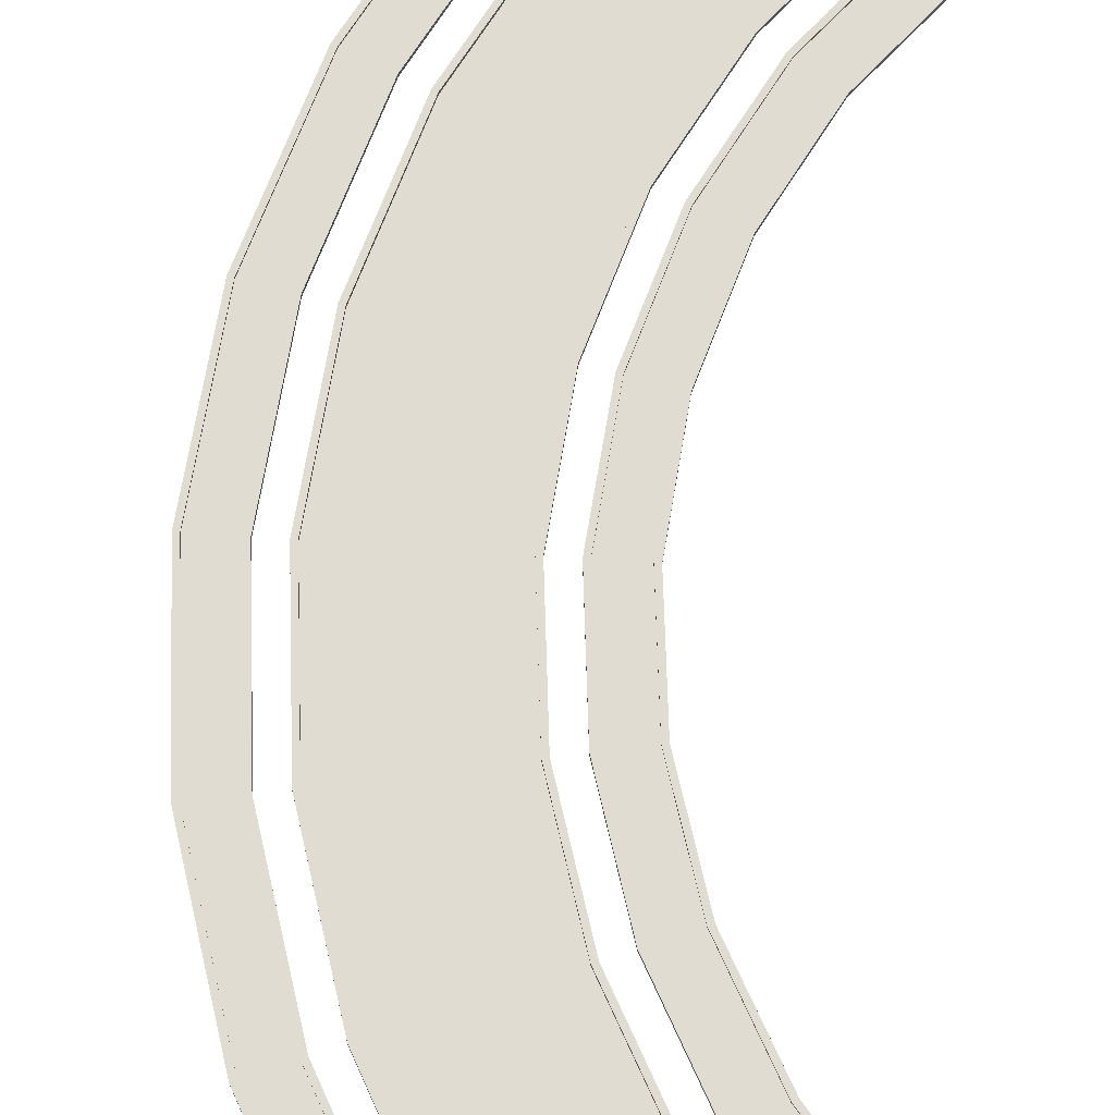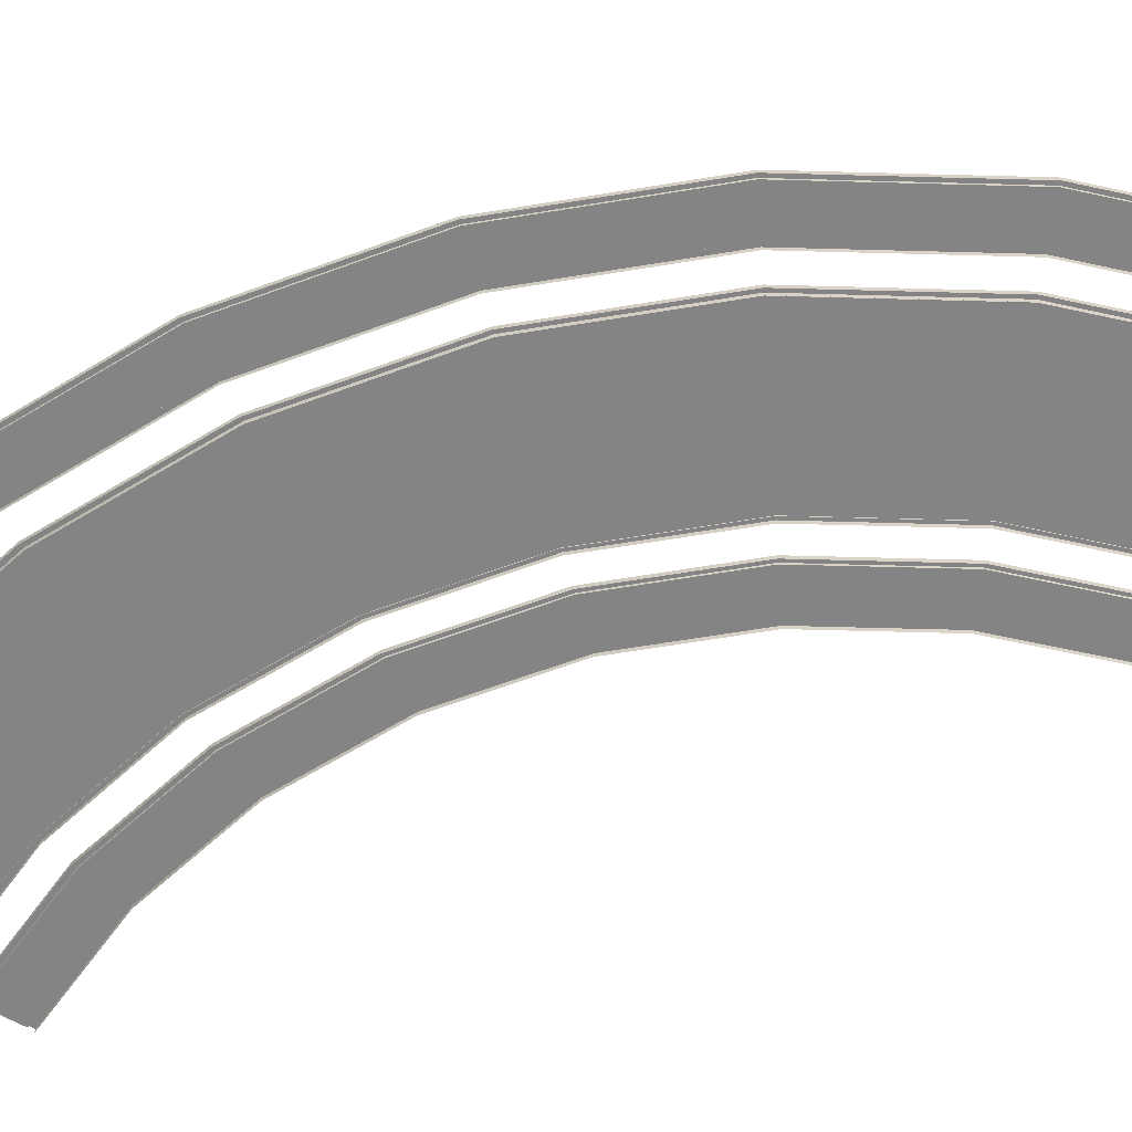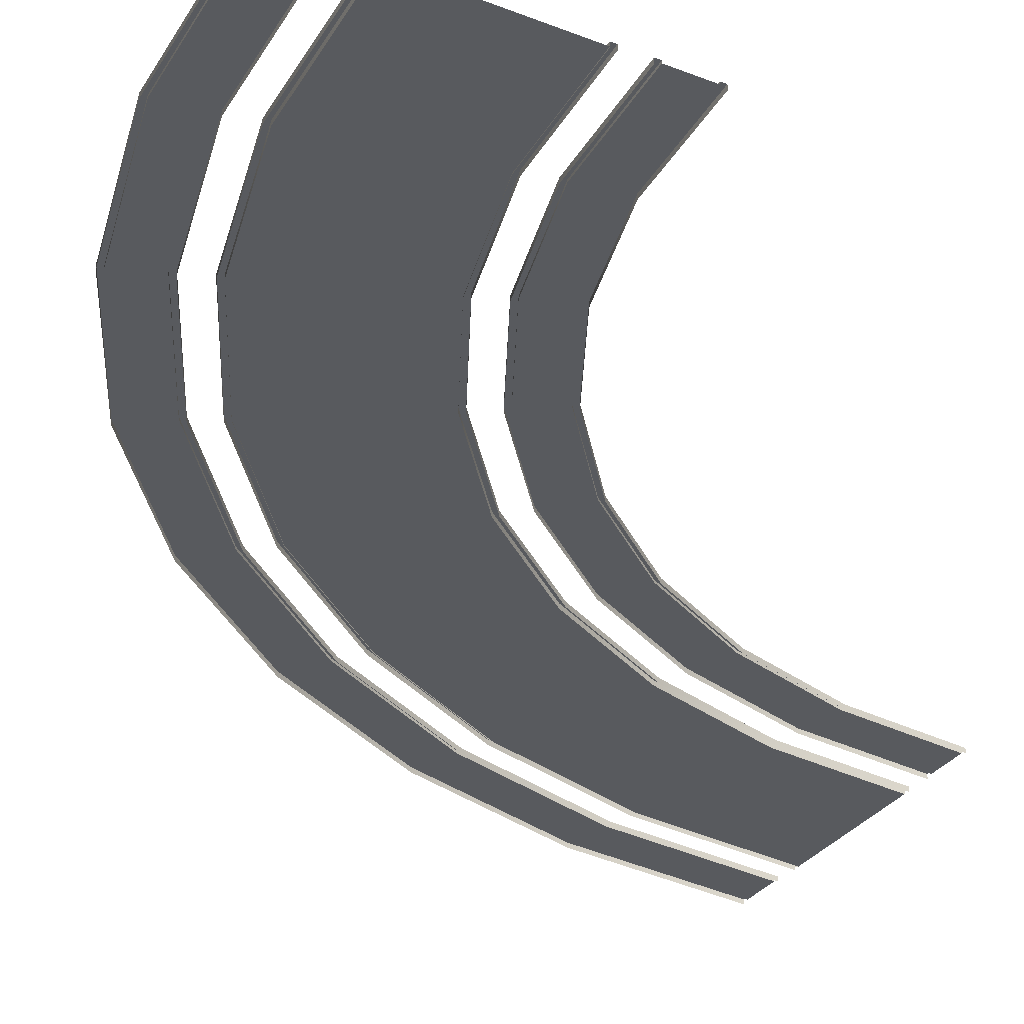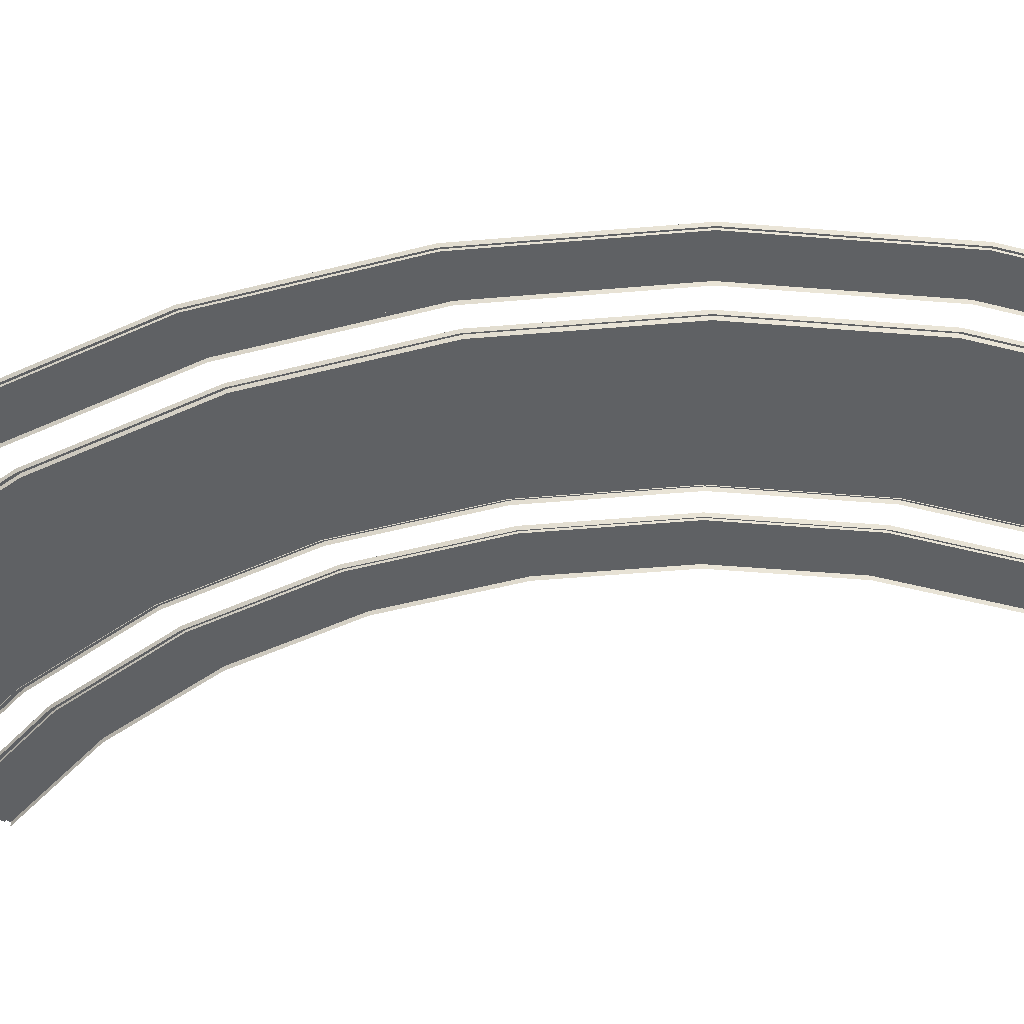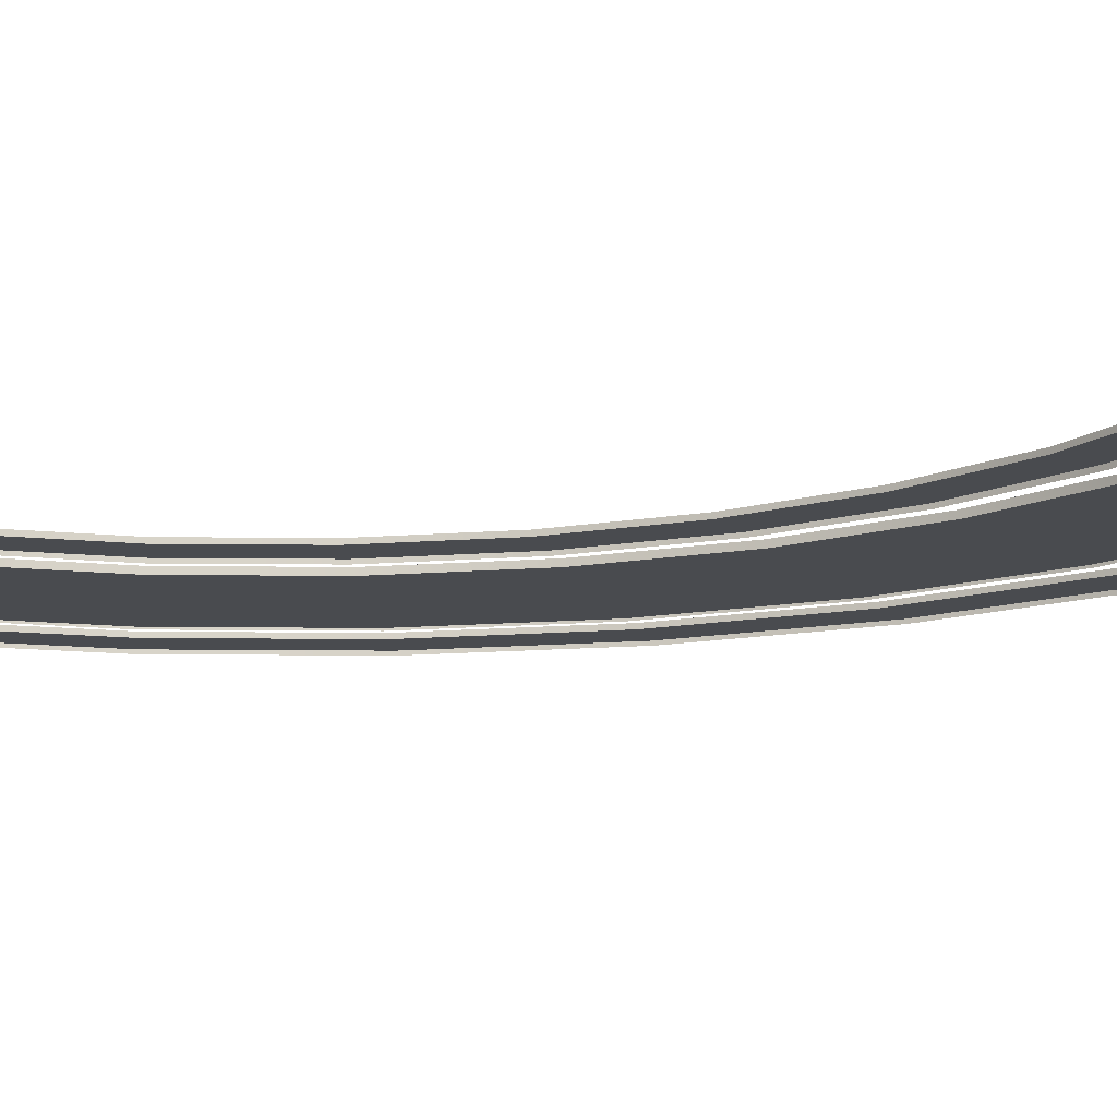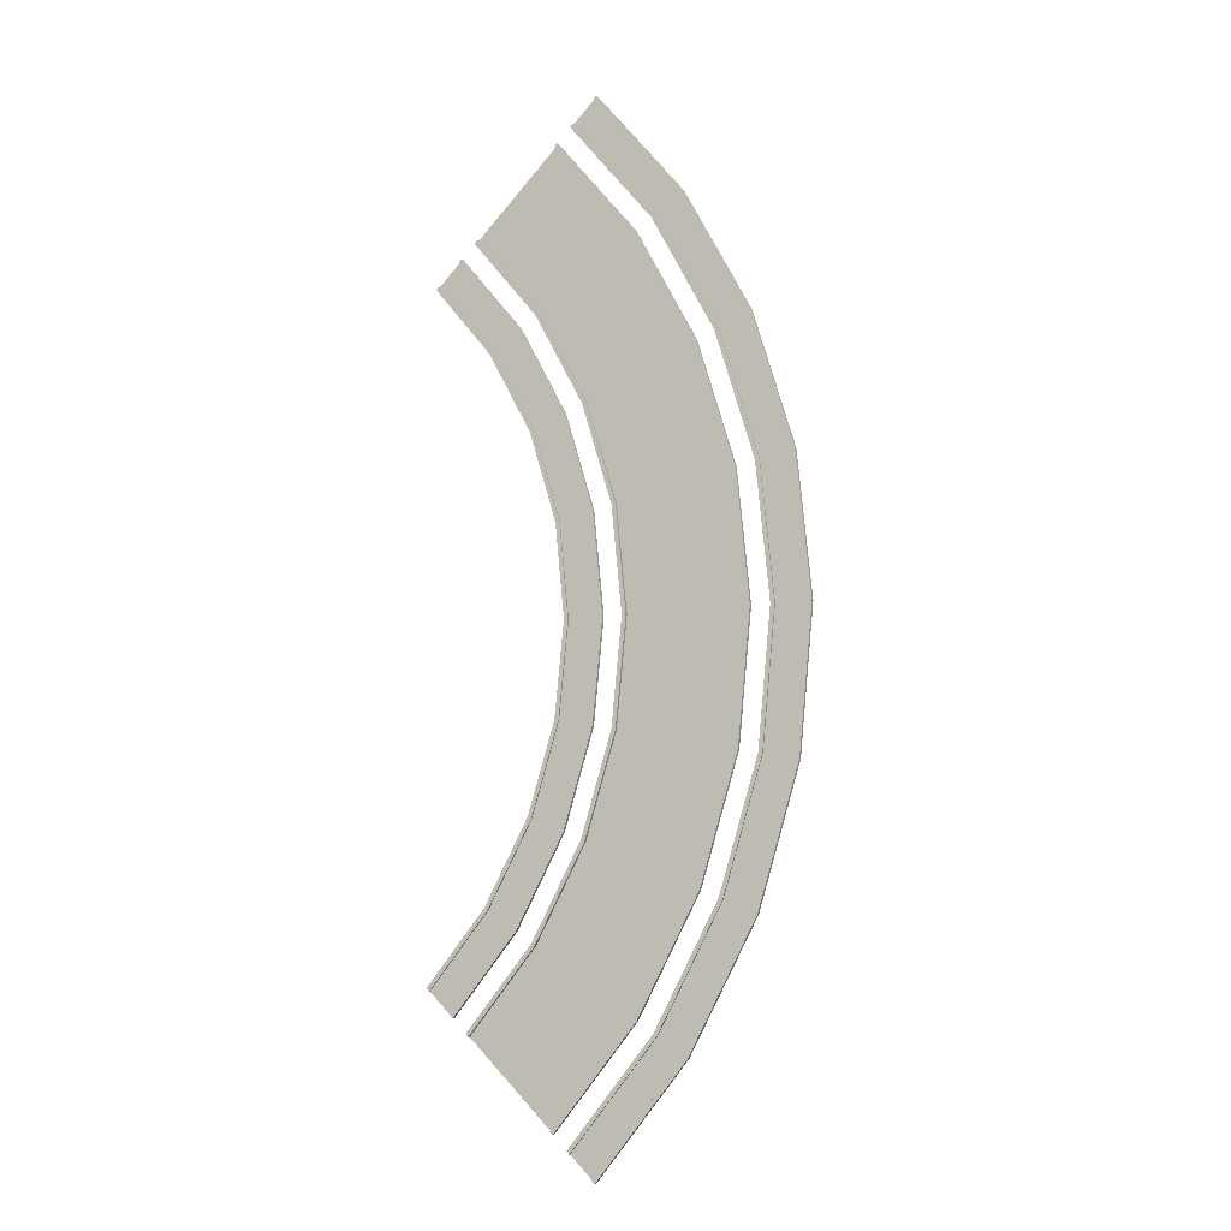
<metadata>
{"format":"obj","ext":"obj","renderer":"f3d","projection":"perspective","resolution":1024,"background":"white","views":[{"elev":69.1,"azim":3.9,"up":"+Y"},{"elev":-61.5,"azim":-74.7,"up":"+Y"},{"elev":-31.1,"azim":14.9,"up":"+Y"},{"elev":-45.8,"azim":-78.6,"up":"+Y"},{"elev":-14.1,"azim":105.5,"up":"+Y"},{"elev":-10.1,"azim":-155.8,"up":"+Z"}]}
</metadata>
<code>
v  4.426 0.05 -31.07
v  12.74 0.05 -25.52
v  18.45 0.05 -32.48
v  11.38 0.05 -39.55
v  9.72 0.15 -41.21
v  2.472 0.15 -32.38
v  2.472 0.3 -32.38
v  9.72 0.3 -41.21
v  7.598 -0 -43.33
v  -0.0225 -0 -34.05
v  -0.0225 0.3 -34.05
v  7.598 0.3 -43.33
v  11.13 0 -39.8
v  4.135 -0 -31.27
v  4.135 0.3 -31.27
v  11.13 0.3 -39.8
v  19.87 0.3 -31.06
v  14.4 0.3 -24.41
v  14.69 0.3 -24.21
v  20.11 0.3 -30.82
v  19.87 0 -31.06
v  14.4 0 -24.41
v  14.69 0.15 -24.21
v  16.9 0.15 -22.74
v  21.99 0.15 -28.94
v  20.11 0.15 -30.82
v  21.99 0.3 -28.94
v  16.9 0.3 -22.74
v  17.19 0.3 -22.54
v  22.24 0.3 -28.69
v  18.45 0.3 -32.48
v  12.74 0.3 -25.52
v  13.03 0.3 -25.32
v  18.7 0.3 -32.23
v  18.45 0 -32.48
v  12.74 0 -25.52
v  2.763 0.3 32.18
v  2.472 0.3 32.38
v  9.72 0.3 41.21
v  9.967 0.3 40.96
v  2.763 0 32.18
v  9.967 0 40.96
v  2.472 0.15 32.38
v  0.2685 0.15 33.85
v  7.846 0.15 43.08
v  9.72 0.15 41.21
v  0.2685 0.3 33.85
v  -0.0225 0.3 34.05
v  7.598 0.3 43.33
v  7.846 0.3 43.08
v  4.426 0.3 31.07
v  4.135 0.3 31.27
v  11.13 0.3 39.8
v  11.38 0.3 39.55
v  4.426 0 31.07
v  11.38 -0 39.55
v  14.69 0.15 24.21
v  14.69 0.3 24.21
v  20.11 0.3 30.82
v  20.11 0.15 30.82
v  17.19 -0 22.54
v  17.19 0.3 22.54
v  22.24 0.3 28.69
v  22.24 -0 28.69
v  13.03 -0 25.32
v  13.03 0.3 25.32
v  18.7 0.3 32.23
v  18.7 -0 32.23
v  -0.7426 0.05 -21.4
v  8.496 0.05 -17.58
v  -2.914 0.15 -22.3
v  -2.914 0.3 -22.3
v  -5.685 -0 -23.45
v  -5.685 0.3 -23.45
v  -1.066 -0 -21.54
v  -1.066 0.3 -21.54
v  10.34 0.3 -16.81
v  10.67 0.3 -16.68
v  10.34 0 -16.81
v  10.67 0.15 -16.68
v  13.12 0.15 -15.66
v  13.12 0.3 -15.66
v  13.44 0.3 -15.53
v  8.496 0.3 -17.58
v  8.819 0.3 -17.44
v  8.496 0 -17.58
v  9.967 0.3 -40.96
v  2.763 0.3 -32.18
v  9.967 -0 -40.96
v  2.763 -0 -32.18
v  7.846 0.15 -43.08
v  0.2685 0.15 -33.85
v  7.846 0.3 -43.08
v  0.2685 0.3 -33.85
v  11.38 0.3 -39.55
v  4.426 0.3 -31.07
v  11.38 0 -39.55
v  4.426 -0 -31.07
v  22.24 0 -28.69
v  17.19 0 -22.54
v  18.7 0 -32.23
v  13.03 0 -25.32
v  -2.59 0.3 -22.17
v  -2.59 -0 -22.17
v  -5.362 0.15 -23.32
v  -5.362 0.3 -23.32
v  -0.7426 0.3 -21.4
v  -0.7426 -0 -21.4
v  13.44 0 -15.53
v  8.819 0 -17.44
v  -3.925 0.05 -10.91
v  5.883 0.05 -8.96
v  -6.23 0.15 -11.37
v  -6.23 0.3 -11.37
v  -9.172 -0 -11.96
v  -9.172 0.3 -11.96
v  -4.269 -0 -10.98
v  -4.269 0.3 -10.98
v  7.844 0.3 -8.57
v  8.187 0.3 -8.502
v  7.844 0 -8.57
v  8.187 0.15 -8.502
v  10.79 0.15 -7.985
v  10.79 0.3 -7.985
v  11.13 0.3 -7.917
v  5.883 0.3 -8.96
v  6.226 0.3 -8.892
v  5.883 0 -8.96
v  -5.887 0.3 -11.3
v  -5.887 -0 -11.3
v  -8.829 0.15 -11.89
v  -8.829 0.3 -11.89
v  -3.925 0.3 -10.91
v  -3.925 -0 -10.91
v  11.13 0 -7.917
v  6.226 0 -8.892
v  -5 0.05 0
v  5 0.05 0
v  -7.35 0.15 0
v  -7.35 0.3 0
v  -10.35 0 0
v  -10.35 0.3 0
v  -5.35 0 0
v  -5.35 0.3 0
v  7 0.3 0
v  7.35 0.3 0
v  7 -0 0
v  7.35 0.15 0
v  10 0.15 0
v  10 0.3 0
v  10.35 0.3 0
v  5 0.3 0
v  5.35 0.3 0
v  5 -0 0
v  -7 0.3 0
v  -7 0 0
v  -10 0.15 0
v  -10 0.3 0
v  -5 0.3 0
v  -5 0 0
v  10.35 -0 0
v  5.35 -0 0
v  -3.925 0.05 10.91
v  5.883 0.05 8.96
v  -6.23 0.15 11.37
v  -6.23 0.3 11.37
v  -9.172 0 11.96
v  -9.172 0.3 11.96
v  -4.269 0 10.98
v  -4.269 0.3 10.98
v  7.844 0.3 8.57
v  8.187 0.3 8.502
v  7.844 -0 8.57
v  8.187 0.15 8.502
v  10.79 0.15 7.985
v  10.79 0.3 7.985
v  11.13 0.3 7.917
v  5.883 0.3 8.96
v  6.226 0.3 8.892
v  5.883 -0 8.96
v  -5.887 0.3 11.3
v  -5.887 0 11.3
v  -8.829 0.15 11.89
v  -8.829 0.3 11.89
v  -3.925 0.3 10.91
v  -3.925 0 10.91
v  11.13 -0 7.917
v  6.226 -0 8.892
v  -0.7426 0.05 21.4
v  8.496 0.05 17.58
v  -2.914 0.15 22.3
v  -2.914 0.3 22.3
v  -5.685 0 23.45
v  -5.685 0.3 23.45
v  -1.066 0 21.54
v  -1.066 0.3 21.54
v  10.34 0.3 16.81
v  10.67 0.3 16.68
v  10.34 -0 16.81
v  10.67 0.15 16.68
v  13.12 0.15 15.66
v  13.12 0.3 15.66
v  13.44 0.3 15.53
v  8.496 0.3 17.58
v  8.819 0.3 17.44
v  8.496 -0 17.58
v  -2.59 0.3 22.17
v  -2.59 0 22.17
v  -5.362 0.15 23.32
v  -5.362 0.3 23.32
v  -0.7426 0.3 21.4
v  -0.7426 0 21.4
v  13.44 -0 15.53
v  8.819 -0 17.44
v  4.426 0.05 31.07
v  12.74 0.05 25.52
v  -0.0225 0 34.05
v  4.135 0 31.27
v  14.4 0.3 24.41
v  14.4 -0 24.41
v  16.9 0.15 22.74
v  16.9 0.3 22.74
v  12.74 0.3 25.52
v  12.74 -0 25.52
v  11.38 0.05 39.55
v  18.45 0.05 32.48
v  7.598 0 43.33
v  11.13 -0 39.8
v  19.87 0.3 31.06
v  19.87 -0 31.06
v  21.99 0.15 28.94
v  21.99 0.3 28.94
v  18.45 0.3 32.48
v  18.45 -0 32.48
g Street1LaneTurn90Deg
f 1 2 3
f 3 4 1
f 5 6 7
f 7 8 5
f 9 10 11
f 11 12 9
f 13 14 15
f 15 16 13
f 17 18 19
f 19 20 17
f 21 22 18
f 18 17 21
f 23 24 25
f 25 26 23
f 27 28 29
f 29 30 27
f 25 24 28
f 28 27 25
f 31 32 33
f 33 34 31
f 35 36 32
f 32 31 35
f 37 38 39
f 39 40 37
f 41 37 40
f 40 42 41
f 43 44 45
f 45 46 43
f 47 48 49
f 49 50 47
f 44 47 50
f 50 45 44
f 51 52 53
f 53 54 51
f 55 51 54
f 54 56 55
f 57 58 59
f 59 60 57
f 61 62 63
f 63 64 61
f 65 66 67
f 67 68 65
f 69 70 2
f 2 1 69
f 71 72 7
f 7 6 71
f 73 74 11
f 11 10 73
f 75 76 15
f 15 14 75
f 77 78 19
f 19 18 77
f 79 77 18
f 18 22 79
f 80 81 24
f 24 23 80
f 82 83 29
f 29 28 82
f 81 82 28
f 28 24 81
f 84 85 33
f 33 32 84
f 86 84 32
f 32 36 86
f 87 8 7
f 7 88 87
f 89 87 88
f 88 90 89
f 5 91 92
f 92 6 5
f 93 12 11
f 11 94 93
f 91 93 94
f 94 92 91
f 95 16 15
f 15 96 95
f 97 95 96
f 96 98 97
f 26 20 19
f 19 23 26
f 99 30 29
f 29 100 99
f 101 34 33
f 33 102 101
f 88 7 72
f 72 103 88
f 90 88 103
f 103 104 90
f 6 92 105
f 105 71 6
f 94 11 74
f 74 106 94
f 92 94 106
f 106 105 92
f 96 15 76
f 76 107 96
f 98 96 107
f 107 108 98
f 23 19 78
f 78 80 23
f 100 29 83
f 83 109 100
f 102 33 85
f 85 110 102
f 111 112 70
f 70 69 111
f 113 114 72
f 72 71 113
f 115 116 74
f 74 73 115
f 117 118 76
f 76 75 117
f 119 120 78
f 78 77 119
f 121 119 77
f 77 79 121
f 122 123 81
f 81 80 122
f 124 125 83
f 83 82 124
f 123 124 82
f 82 81 123
f 126 127 85
f 85 84 126
f 128 126 84
f 84 86 128
f 103 72 114
f 114 129 103
f 104 103 129
f 129 130 104
f 71 105 131
f 131 113 71
f 106 74 116
f 116 132 106
f 105 106 132
f 132 131 105
f 107 76 118
f 118 133 107
f 108 107 133
f 133 134 108
f 80 78 120
f 120 122 80
f 109 83 125
f 125 135 109
f 110 85 127
f 127 136 110
f 137 138 112
f 112 111 137
f 139 140 114
f 114 113 139
f 141 142 116
f 116 115 141
f 143 144 118
f 118 117 143
f 145 146 120
f 120 119 145
f 147 145 119
f 119 121 147
f 148 149 123
f 123 122 148
f 150 151 125
f 125 124 150
f 149 150 124
f 124 123 149
f 152 153 127
f 127 126 152
f 154 152 126
f 126 128 154
f 129 114 140
f 140 155 129
f 130 129 155
f 155 156 130
f 113 131 157
f 157 139 113
f 132 116 142
f 142 158 132
f 131 132 158
f 158 157 131
f 133 118 144
f 144 159 133
f 134 133 159
f 159 160 134
f 122 120 146
f 146 148 122
f 135 125 151
f 151 161 135
f 136 127 153
f 153 162 136
f 163 164 138
f 138 137 163
f 165 166 140
f 140 139 165
f 167 168 142
f 142 141 167
f 169 170 144
f 144 143 169
f 171 172 146
f 146 145 171
f 173 171 145
f 145 147 173
f 174 175 149
f 149 148 174
f 176 177 151
f 151 150 176
f 175 176 150
f 150 149 175
f 178 179 153
f 153 152 178
f 180 178 152
f 152 154 180
f 155 140 166
f 166 181 155
f 156 155 181
f 181 182 156
f 139 157 183
f 183 165 139
f 158 142 168
f 168 184 158
f 157 158 184
f 184 183 157
f 159 144 170
f 170 185 159
f 160 159 185
f 185 186 160
f 148 146 172
f 172 174 148
f 161 151 177
f 177 187 161
f 162 153 179
f 179 188 162
f 189 190 164
f 164 163 189
f 191 192 166
f 166 165 191
f 193 194 168
f 168 167 193
f 195 196 170
f 170 169 195
f 197 198 172
f 172 171 197
f 199 197 171
f 171 173 199
f 200 201 175
f 175 174 200
f 202 203 177
f 177 176 202
f 201 202 176
f 176 175 201
f 204 205 179
f 179 178 204
f 206 204 178
f 178 180 206
f 181 166 192
f 192 207 181
f 182 181 207
f 207 208 182
f 165 183 209
f 209 191 165
f 184 168 194
f 194 210 184
f 183 184 210
f 210 209 183
f 185 170 196
f 196 211 185
f 186 185 211
f 211 212 186
f 174 172 198
f 198 200 174
f 187 177 203
f 203 213 187
f 188 179 205
f 205 214 188
f 215 216 190
f 190 189 215
f 43 38 192
f 192 191 43
f 217 48 194
f 194 193 217
f 218 52 196
f 196 195 218
f 219 58 198
f 198 197 219
f 220 219 197
f 197 199 220
f 57 221 201
f 201 200 57
f 222 62 203
f 203 202 222
f 221 222 202
f 202 201 221
f 223 66 205
f 205 204 223
f 224 223 204
f 204 206 224
f 207 192 38
f 38 37 207
f 208 207 37
f 37 41 208
f 191 209 44
f 44 43 191
f 210 194 48
f 48 47 210
f 209 210 47
f 47 44 209
f 211 196 52
f 52 51 211
f 212 211 51
f 51 55 212
f 200 198 58
f 58 57 200
f 213 203 62
f 62 61 213
f 214 205 66
f 66 65 214
f 225 226 216
f 216 215 225
f 46 39 38
f 38 43 46
f 227 49 48
f 48 217 227
f 228 53 52
f 52 218 228
f 229 59 58
f 58 219 229
f 230 229 219
f 219 220 230
f 60 231 221
f 221 57 60
f 232 63 62
f 62 222 232
f 231 232 222
f 222 221 231
f 233 67 66
f 66 223 233
f 234 233 223
f 223 224 234

</code>
